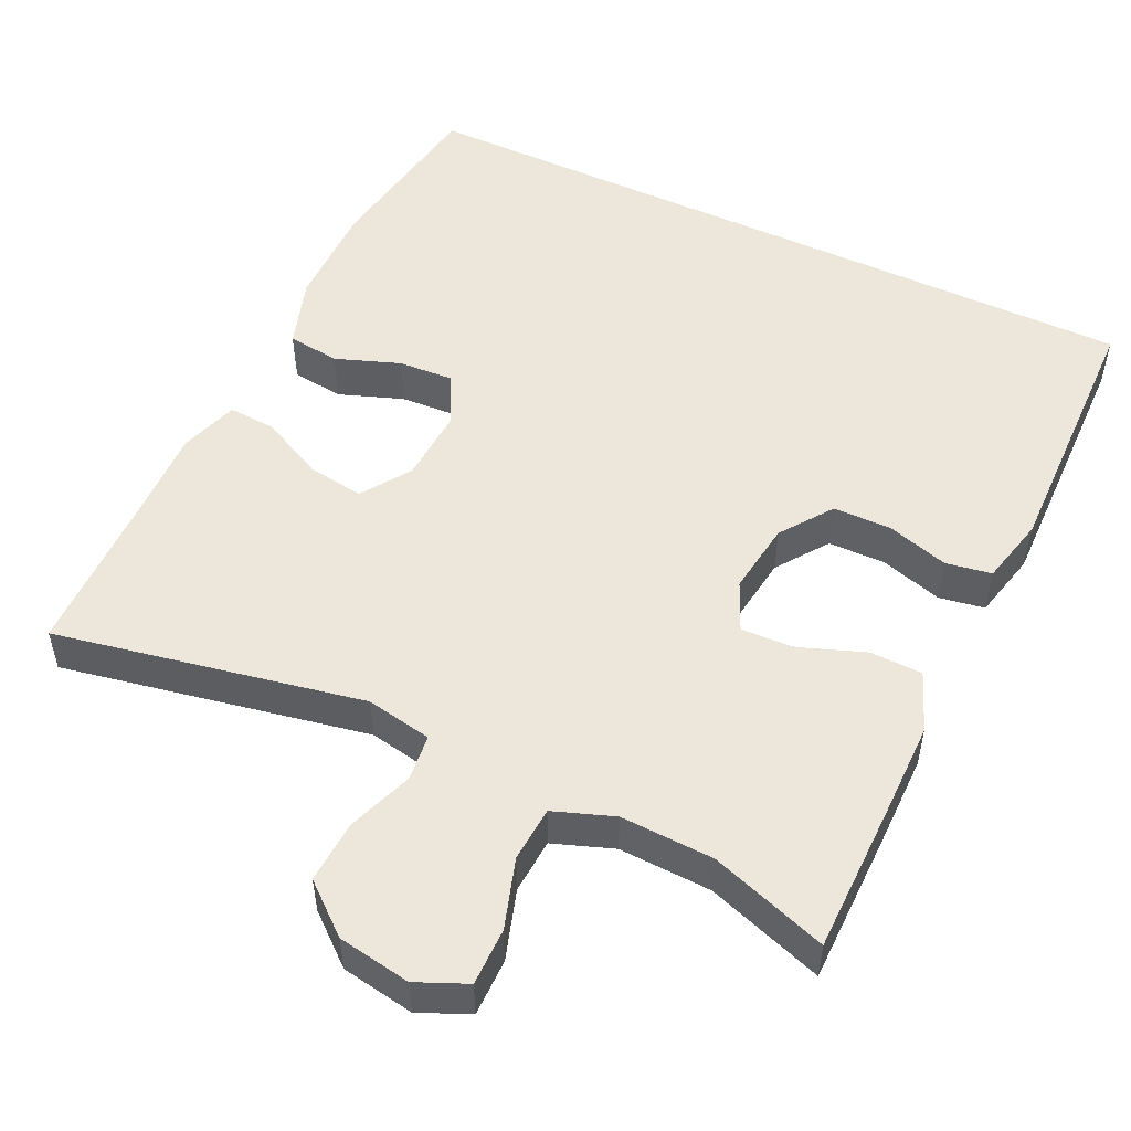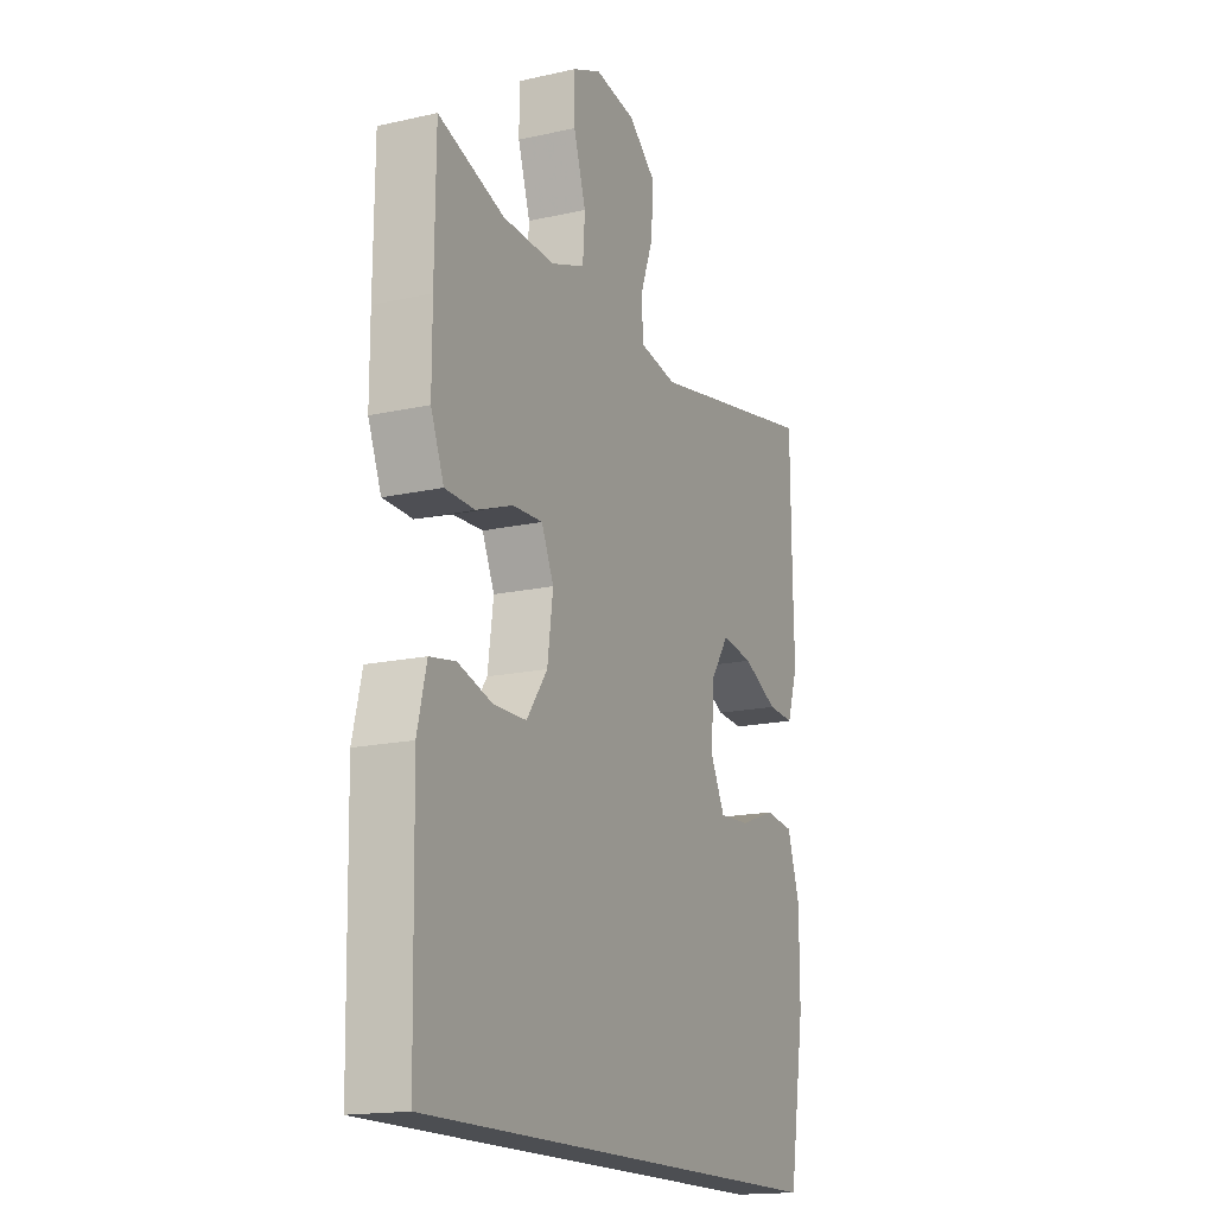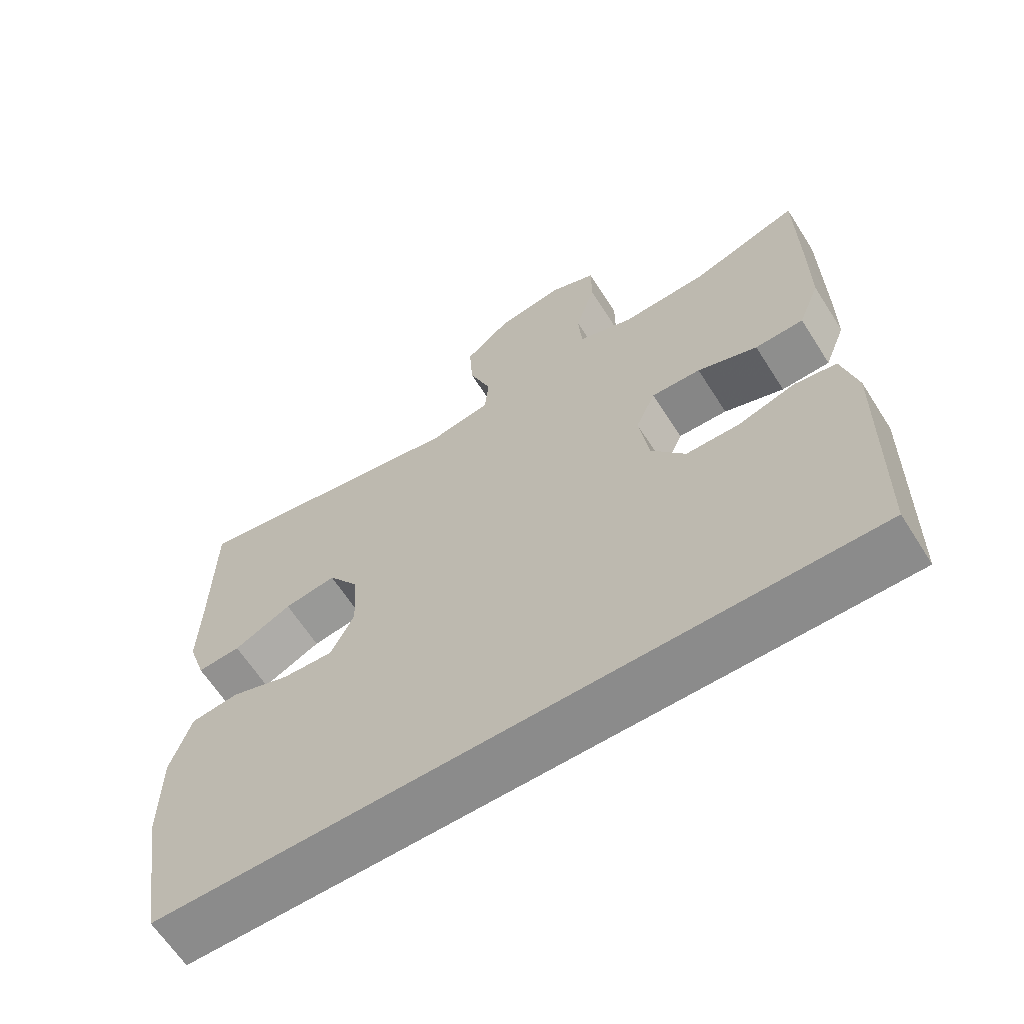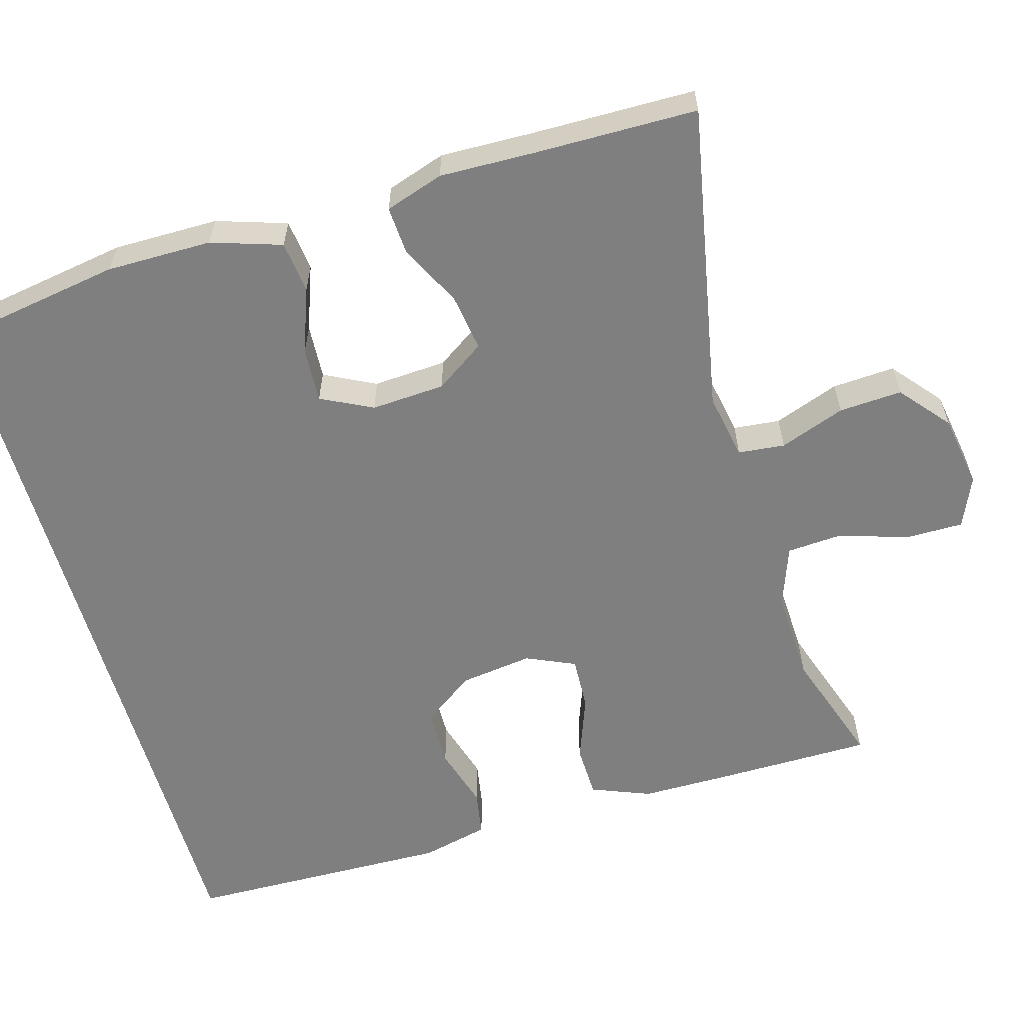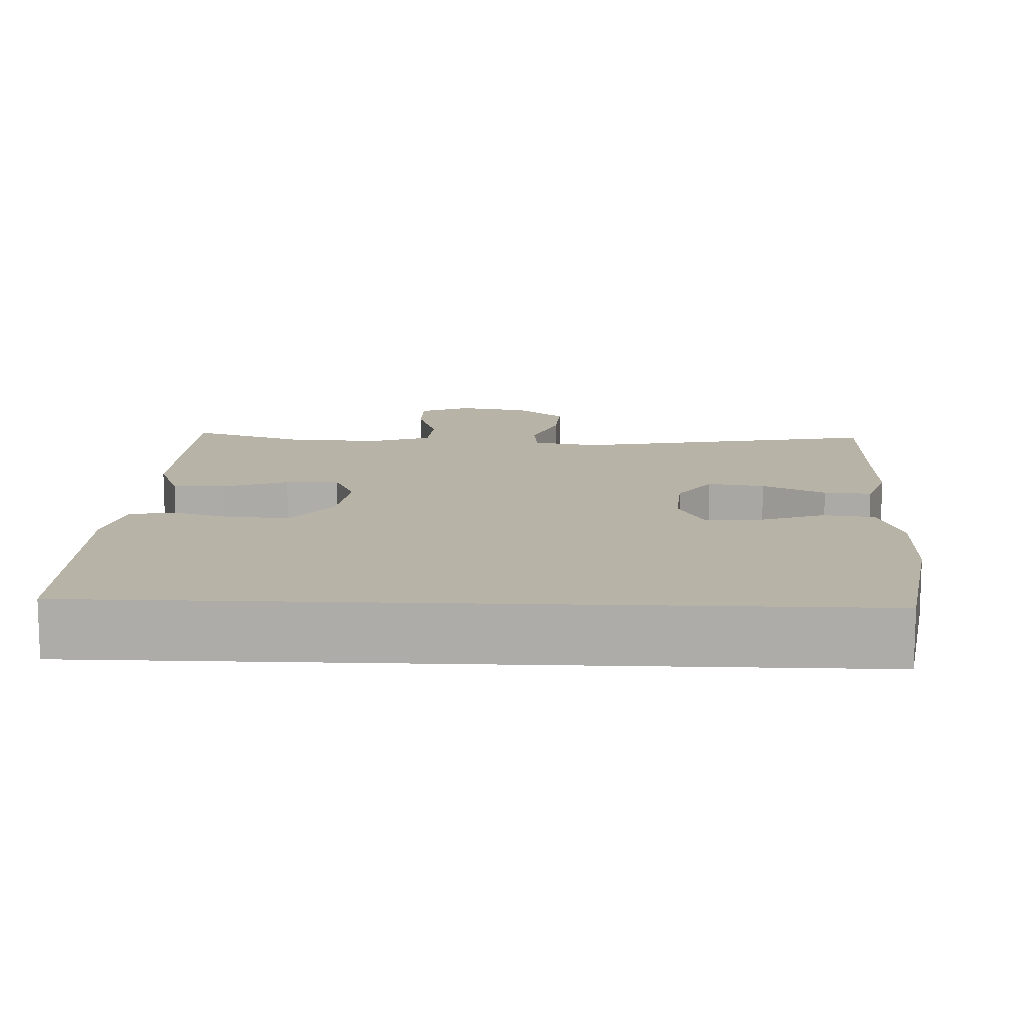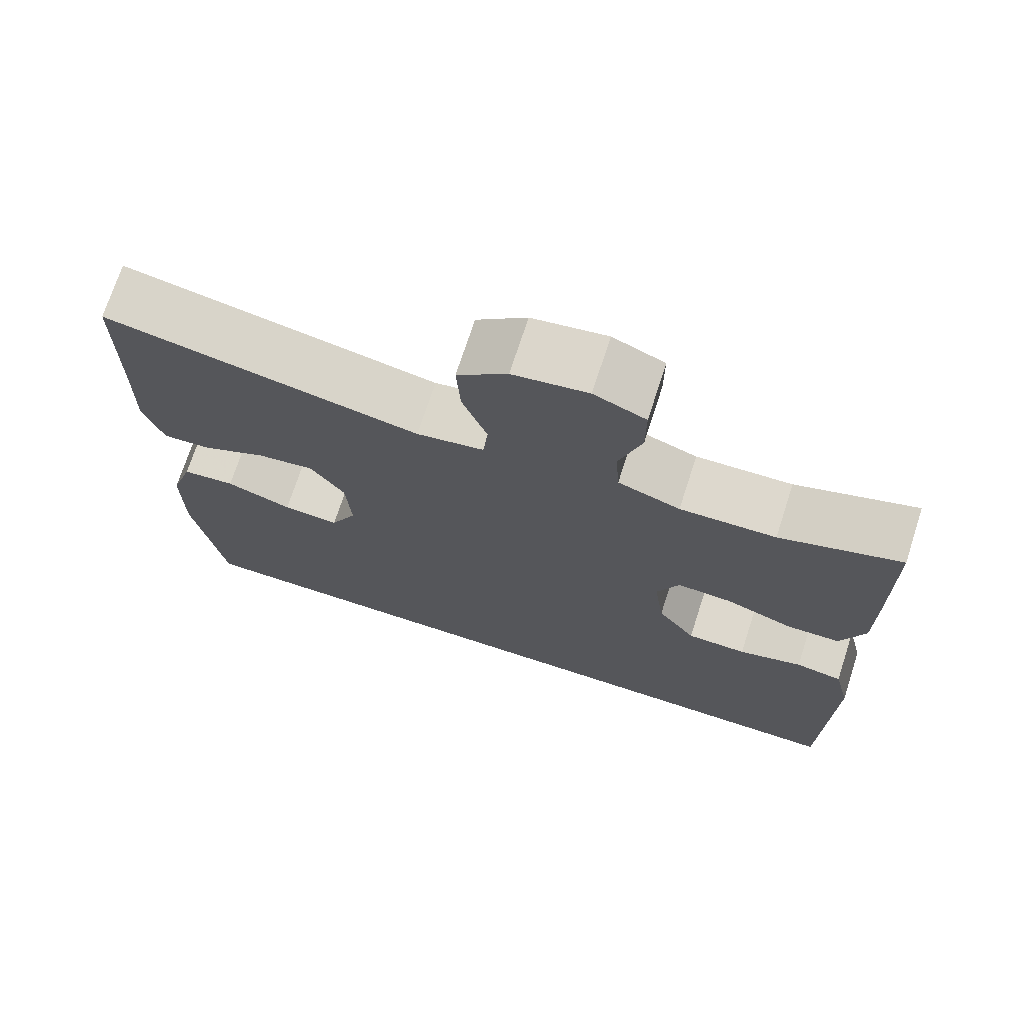
<metadata>
{"format":"obj","ext":"obj","renderer":"f3d","projection":"perspective","resolution":1024,"background":"white","views":[{"elev":52.0,"azim":25.2,"up":"+Y"},{"elev":-16.7,"azim":114.4,"up":"+Z"},{"elev":-63.8,"azim":32.5,"up":"+Z"},{"elev":-59.8,"azim":-74.1,"up":"+Y"},{"elev":12.7,"azim":-177.7,"up":"+Y"},{"elev":72.1,"azim":18.0,"up":"+Z"}]}
</metadata>
<code>
v 0.512 0.07 -0.5
v -0.462 0.07 -0.5
v -0.499 0.07 -0.275
v -0.499 0.07 -0.139
v -0.47 0.07 -0.049
v -0.403 0.07 -0.041
v -0.32 0.07 -0.071
v -0.249 0.07 -0.075
v -0.216 0.07 -0.009
v -0.222 0.07 0.086
v -0.265 0.07 0.149
v -0.338 0.07 0.138
v -0.419 0.07 0.098
v -0.48 0.07 0.094
v -0.505 0.07 0.169
v -0.502 0.07 0.291
v -0.5 0.07 0.5
v -0.103 0.07 0.424
v -0.018 0.07 0.44
v -0.012 0.07 0.5
v -0.043 0.07 0.584
v -0.048 0.07 0.665
v 0.015 0.07 0.718
v 0.109 0.07 0.734
v 0.174 0.07 0.706
v 0.174 0.07 0.632
v 0.146 0.07 0.543
v 0.151 0.07 0.472
v 0.229 0.07 0.444
v 0.349 0.07 0.449
v 0.5 0.07 0.5
v 0.502 0.07 0.302
v 0.502 0.07 0.184
v 0.472 0.07 0.108
v 0.404 0.07 0.106
v 0.32 0.07 0.137
v 0.251 0.07 0.14
v 0.223 0.07 0.077
v 0.236 0.07 -0.017
v 0.284 0.07 -0.083
v 0.359 0.07 -0.084
v 0.439 0.07 -0.06
v 0.498 0.07 -0.07
v 0.519 0.07 -0.157
v 0.512 0 -0.5
v -0.462 0 -0.5
v -0.499 0 -0.275
v -0.499 0 -0.139
v -0.47 0 -0.049
v -0.403 0 -0.041
v -0.32 0 -0.071
v -0.249 0 -0.075
v -0.216 0 -0.009
v -0.222 0 0.086
v -0.265 0 0.149
v -0.338 0 0.138
v -0.419 0 0.098
v -0.48 0 0.094
v -0.505 0 0.169
v -0.502 0 0.291
v -0.5 0 0.5
v -0.103 0 0.424
v -0.018 0 0.44
v -0.012 0 0.5
v -0.043 0 0.584
v -0.048 0 0.665
v 0.015 0 0.718
v 0.109 0 0.734
v 0.174 0 0.706
v 0.174 0 0.632
v 0.146 0 0.543
v 0.151 0 0.472
v 0.229 0 0.444
v 0.349 0 0.449
v 0.5 0 0.5
v 0.502 0 0.302
v 0.502 0 0.184
v 0.472 0 0.108
v 0.404 0 0.106
v 0.32 0 0.137
v 0.251 0 0.14
v 0.223 0 0.077
v 0.236 0 -0.017
v 0.284 0 -0.083
v 0.359 0 -0.084
v 0.439 0 -0.06
v 0.498 0 -0.07
v 0.519 0 -0.157
f 44 1 2
f 43 44 2
f 42 43 2
f 41 42 2
f 2 3 4
f 41 2 4
f 40 41 4
f 39 40 4
f 34 35 36
f 33 34 36
f 32 33 36
f 31 32 36
f 30 31 36
f 29 30 36 37
f 28 29 37 38
f 25 26 27
f 24 25 27
f 23 24 27
f 22 23 27
f 21 22 27
f 20 21 27
f 19 20 27 28
f 16 17 18
f 16 18 19
f 15 16 19
f 14 15 19
f 13 14 19
f 12 13 19
f 11 12 19 28
f 4 5 6 7
f 4 7 8
f 39 4 8
f 28 38 39
f 11 28 39
f 10 11 39
f 9 10 39
f 8 9 39
f 46 45 88
f 46 88 87
f 46 87 86
f 46 86 85
f 48 47 46
f 48 46 85
f 48 85 84
f 48 84 83
f 80 79 78
f 80 78 77
f 80 77 76
f 80 76 75
f 80 75 74
f 81 80 74 73
f 82 81 73 72
f 71 70 69
f 71 69 68
f 71 68 67
f 71 67 66
f 71 66 65
f 71 65 64
f 72 71 64 63
f 62 61 60
f 63 62 60
f 63 60 59
f 63 59 58
f 63 58 57
f 63 57 56
f 72 63 56 55
f 51 50 49 48
f 52 51 48
f 52 48 83
f 83 82 72
f 83 72 55
f 83 55 54
f 83 54 53
f 83 53 52
f 1 45 46 2
f 2 46 47 3
f 3 47 48 4
f 4 48 49 5
f 5 49 50 6
f 6 50 51 7
f 7 51 52 8
f 8 52 53 9
f 9 53 54 10
f 10 54 55 11
f 11 55 56 12
f 12 56 57 13
f 13 57 58 14
f 14 58 59 15
f 15 59 60 16
f 16 60 61 17
f 17 61 62 18
f 18 62 63 19
f 19 63 64 20
f 20 64 65 21
f 21 65 66 22
f 22 66 67 23
f 23 67 68 24
f 24 68 69 25
f 25 69 70 26
f 26 70 71 27
f 27 71 72 28
f 28 72 73 29
f 29 73 74 30
f 30 74 75 31
f 31 75 76 32
f 32 76 77 33
f 33 77 78 34
f 34 78 79 35
f 35 79 80 36
f 36 80 81 37
f 37 81 82 38
f 38 82 83 39
f 39 83 84 40
f 40 84 85 41
f 41 85 86 42
f 42 86 87 43
f 43 87 88 44
f 44 88 45 1

</code>
